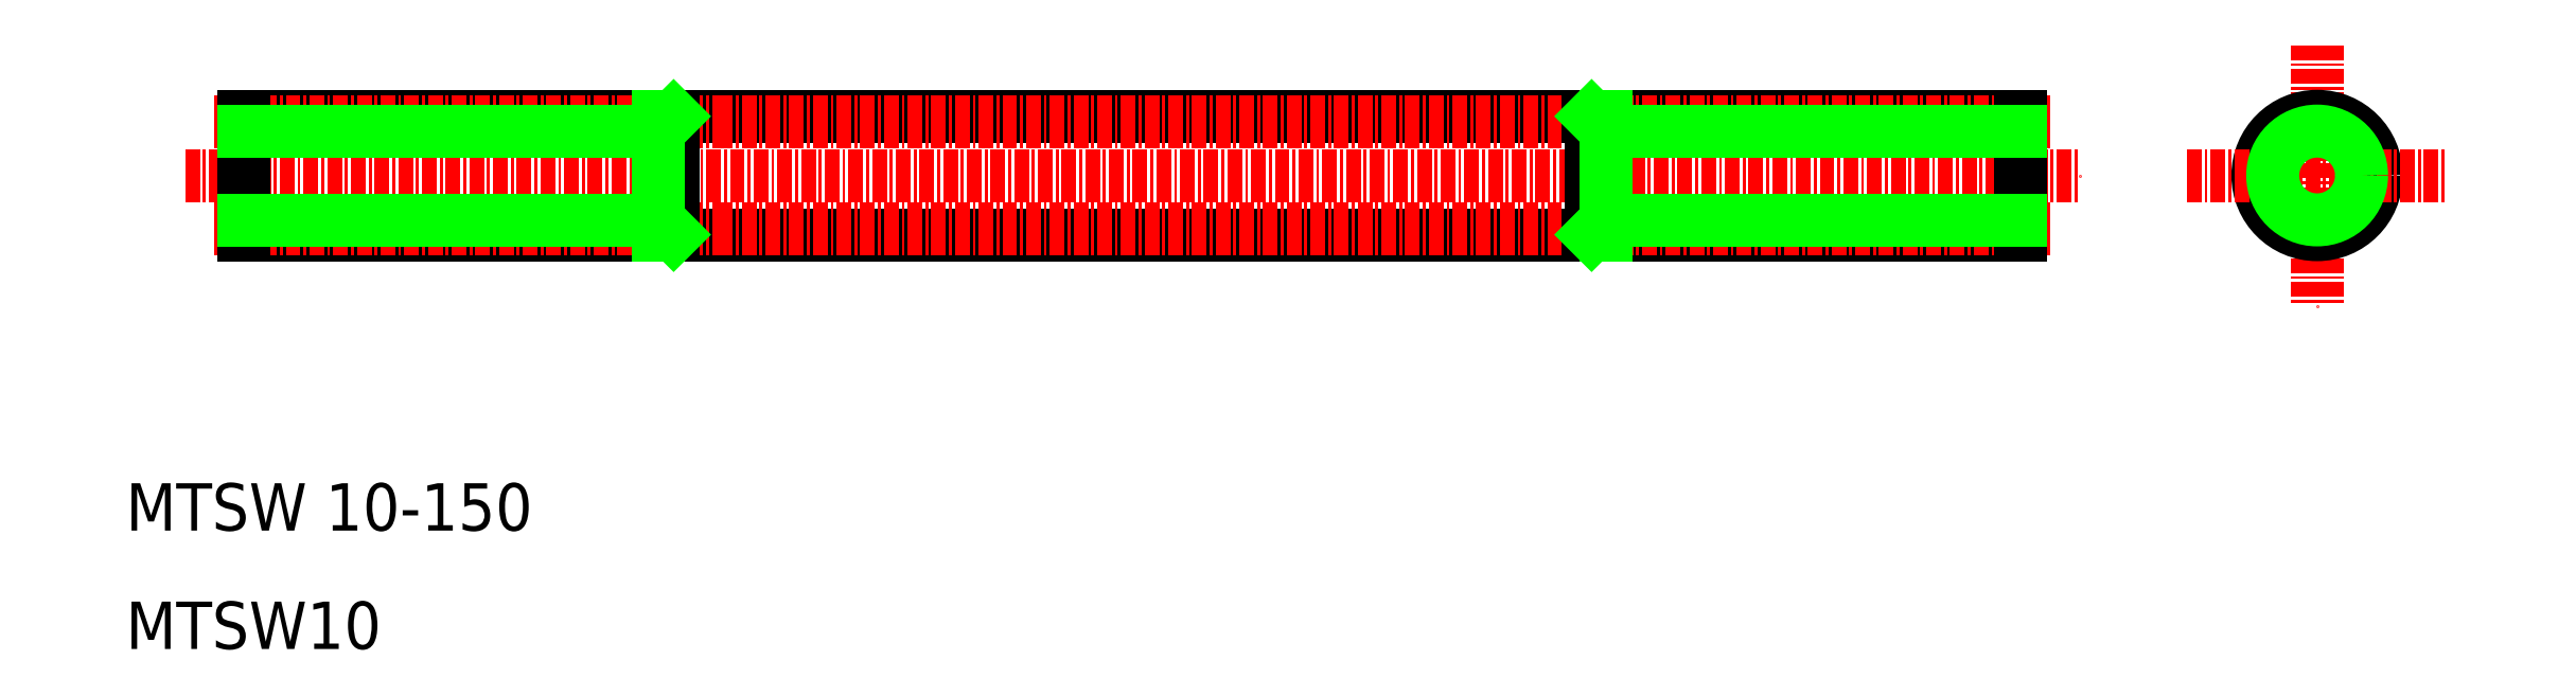
<metadata>
{"format":"dxf","ext":"dxf","renderer":"ezdxf+matplotlib","layout":"modelspace","background":"white","min_lineweight":24,"dpi":150}
</metadata>
<code>
0
SECTION
2
ENTITIES
0
LINE
8
0
10
20
20
45
30
0
11
170
21
45
31
0
0
LINE
8
0
10
20
20
55
30
0
11
170
21
55
31
0
0
LINE
8
CENTER
10
15
20
50
30
0
11
175
21
50
31
0
0
LINE
8
CENTER
10
60
20
45.5
30
0
11
172.5
21
45.5
31
0
0
LINE
8
CENTER
10
60
20
54.5
30
0
11
172.5
21
54.5
31
0
0
TEXT
8
0
10
10
20
20
30
0
40
4
1
MTSW 10-150
0
TEXT
8
0
10
10
20
10
30
0
40
4
1
MTSW10
0
LINE
8
CENTER
10
17.5
20
45.5
30
0
11
60
21
45.5
31
0
0
LINE
8
CENTER
10
17.5
20
54.5
30
0
11
60
21
54.5
31
0
0
CIRCLE
8
CENTER
10
195
20
50
30
0
40
4.5
0
LINE
8
CENTER
10
195
20
61
30
0
11
195
21
39
31
0
0
CIRCLE
8
0
10
195
20
50
30
0
40
5
0
LINE
8
CENTER
10
184
20
50
30
0
11
206
21
50
31
0
0
CIRCLE
8
0
10
195
20
50
30
0
40
3.75
0
LINE
8
0
10
56.25
20
55
30
0
11
56.25
21
45
31
0
0
LINE
8
0
10
55
20
53.75
30
0
11
55
21
46.25
31
0
0
LINE
8
0
10
20
20
55
30
0
11
20
21
45
31
0
0
LINE
8
0
10
20
20
46.25
30
0
11
55
21
46.25
31
0
0
LINE
8
0
10
20
20
50
30
0
11
20
21
50
31
0
0
LINE
8
0
10
55
20
46.25
30
0
11
56.25
21
45
31
0
0
LINE
8
0
10
55
20
46.25
30
0
11
55
21
45
31
0
0
LINE
8
0
10
20
20
53.75
30
0
11
55
21
53.75
31
0
0
LINE
8
0
10
20
20
52.5
30
0
11
20
21
52.5
31
0
0
LINE
8
0
10
55
20
53.75
30
0
11
56.25
21
55
31
0
0
LINE
8
0
10
55
20
53.75
30
0
11
55
21
55
31
0
0
LINE
8
0
10
133.7
20
55
30
0
11
133.8
21
45
31
0
0
LINE
8
0
10
170
20
55
30
0
11
170
21
45
31
0
0
LINE
8
0
10
135
20
53.75
30
0
11
135
21
46.25
31
0
0
LINE
8
0
10
135
20
46.25
30
0
11
170
21
46.25
31
0
0
LINE
8
0
10
133.8
20
45
30
0
11
135
21
46.25
31
0
0
LINE
8
0
10
135
20
47.25
30
0
11
135
21
46.25
31
0
0
LINE
8
0
10
135
20
46.25
30
0
11
135
21
45
31
0
0
LINE
8
0
10
135
20
53.75
30
0
11
170
21
53.75
31
0
0
LINE
8
0
10
133.7
20
55
30
0
11
135
21
53.75
31
0
0
LINE
8
0
10
135
20
53.75
30
0
11
135
21
52.75
31
0
0
LINE
8
0
10
135
20
53.75
30
0
11
135
21
55
31
0
0
ENDSEC
0
EOF

</code>
